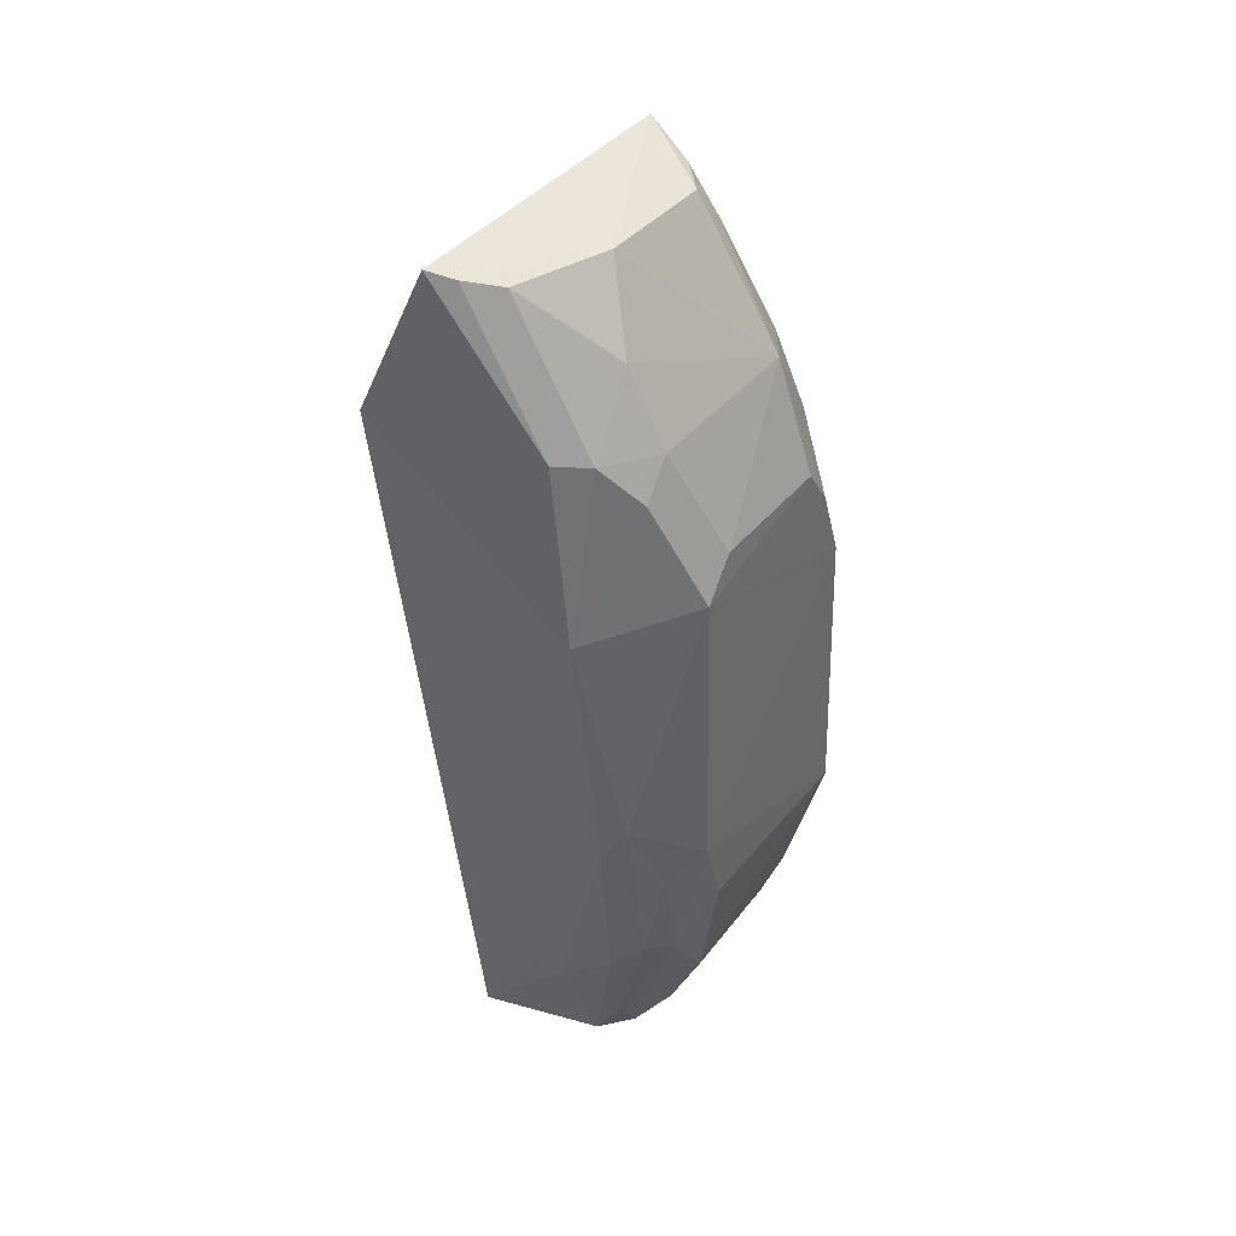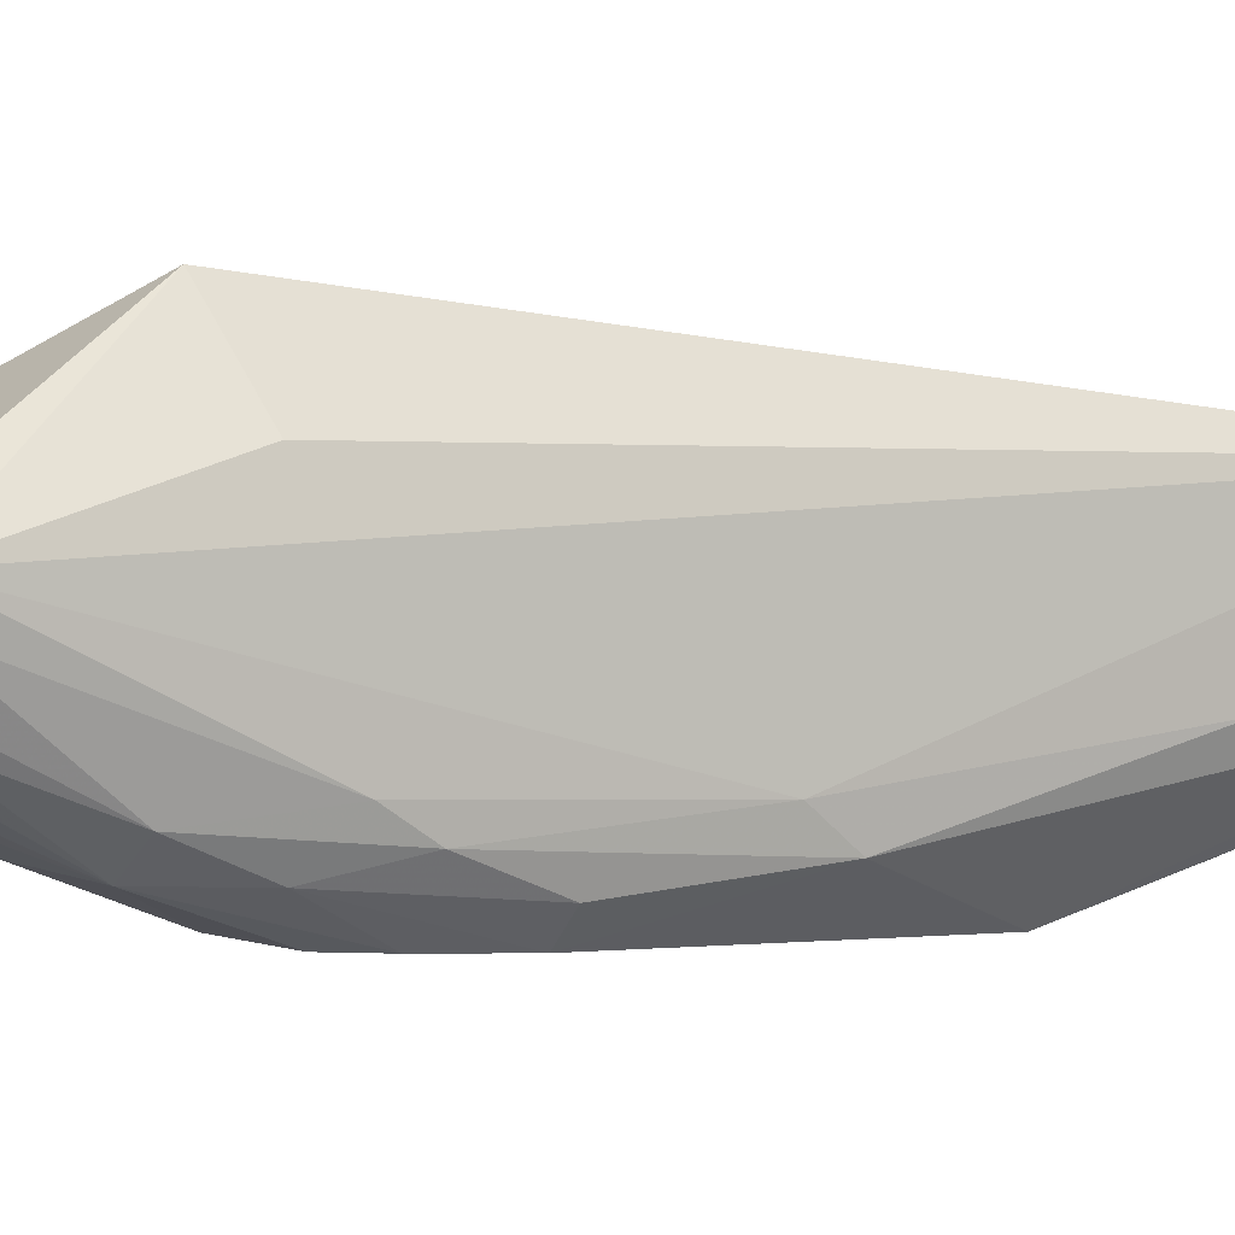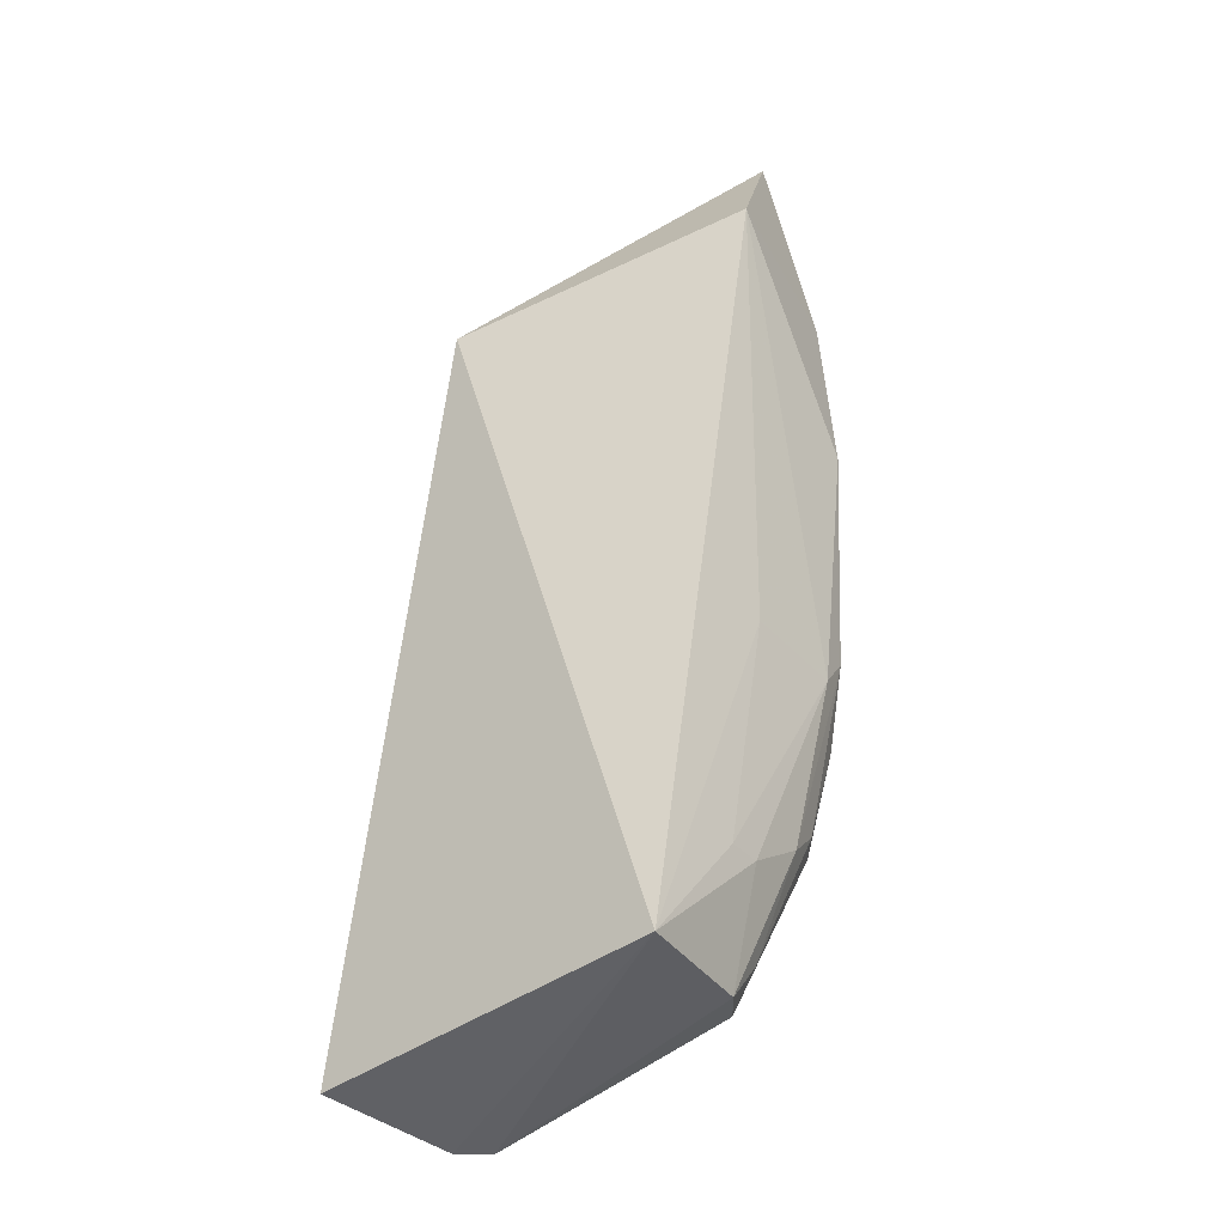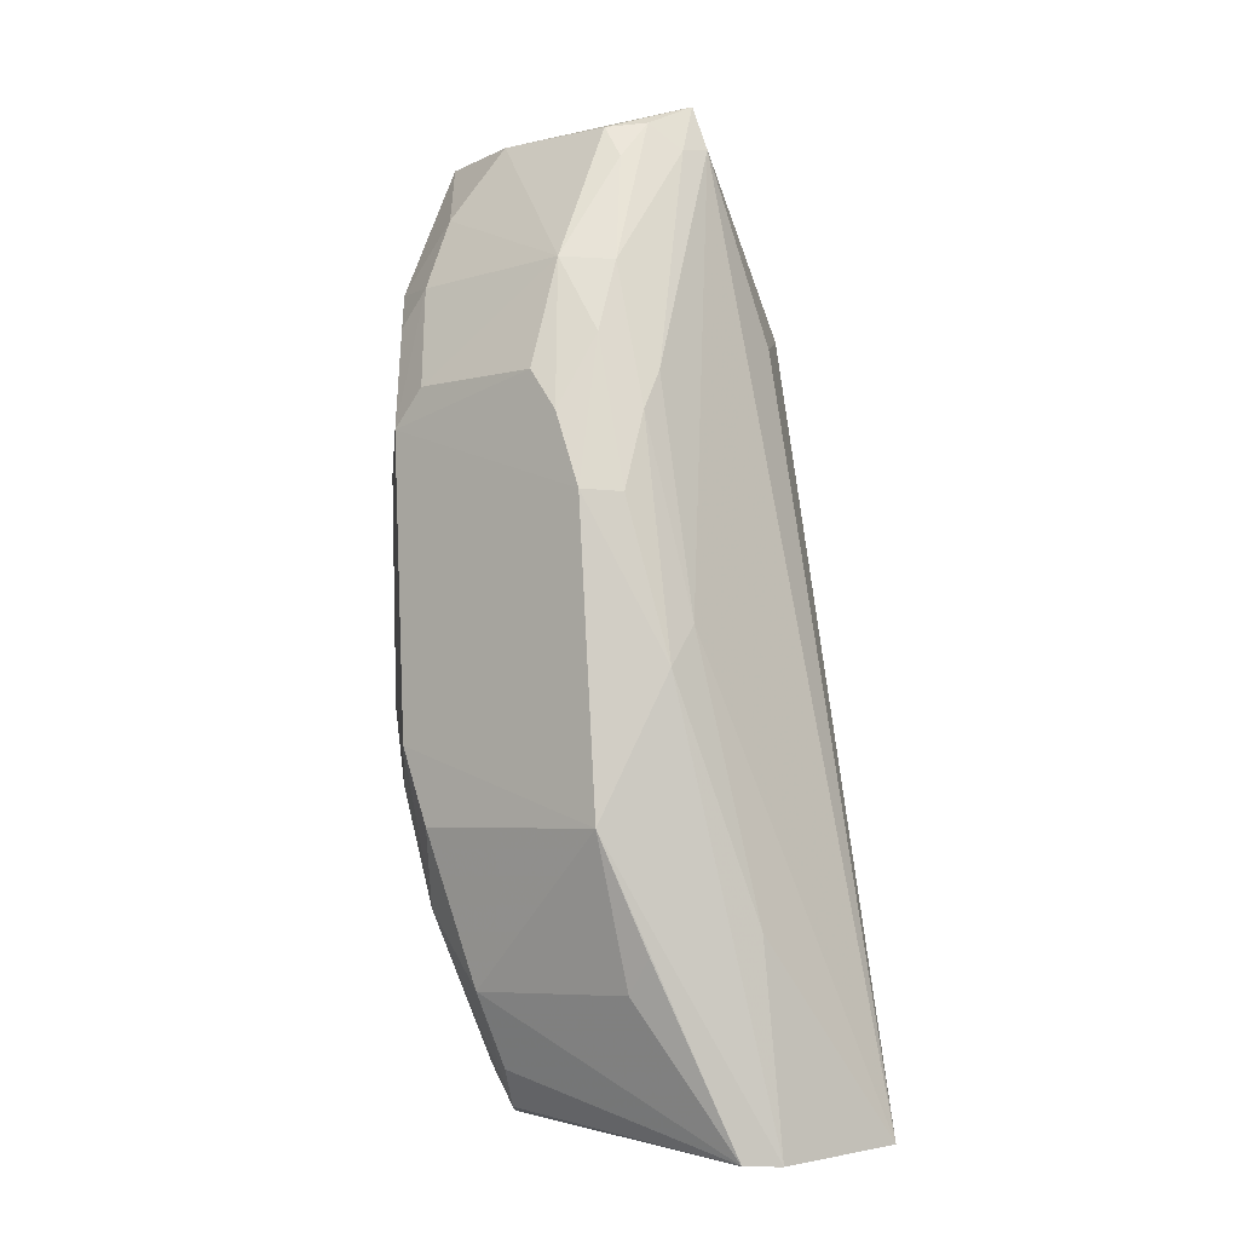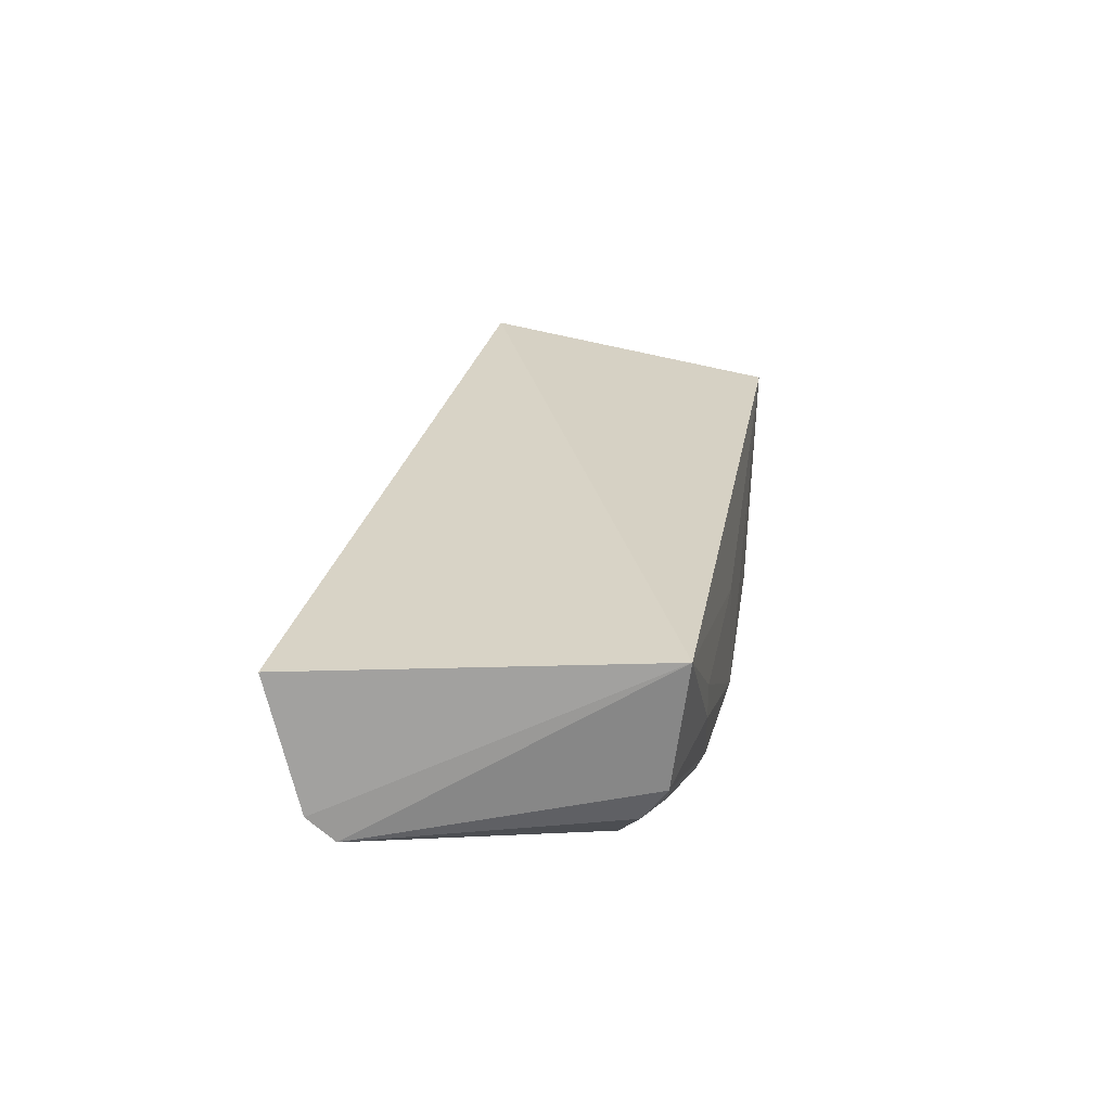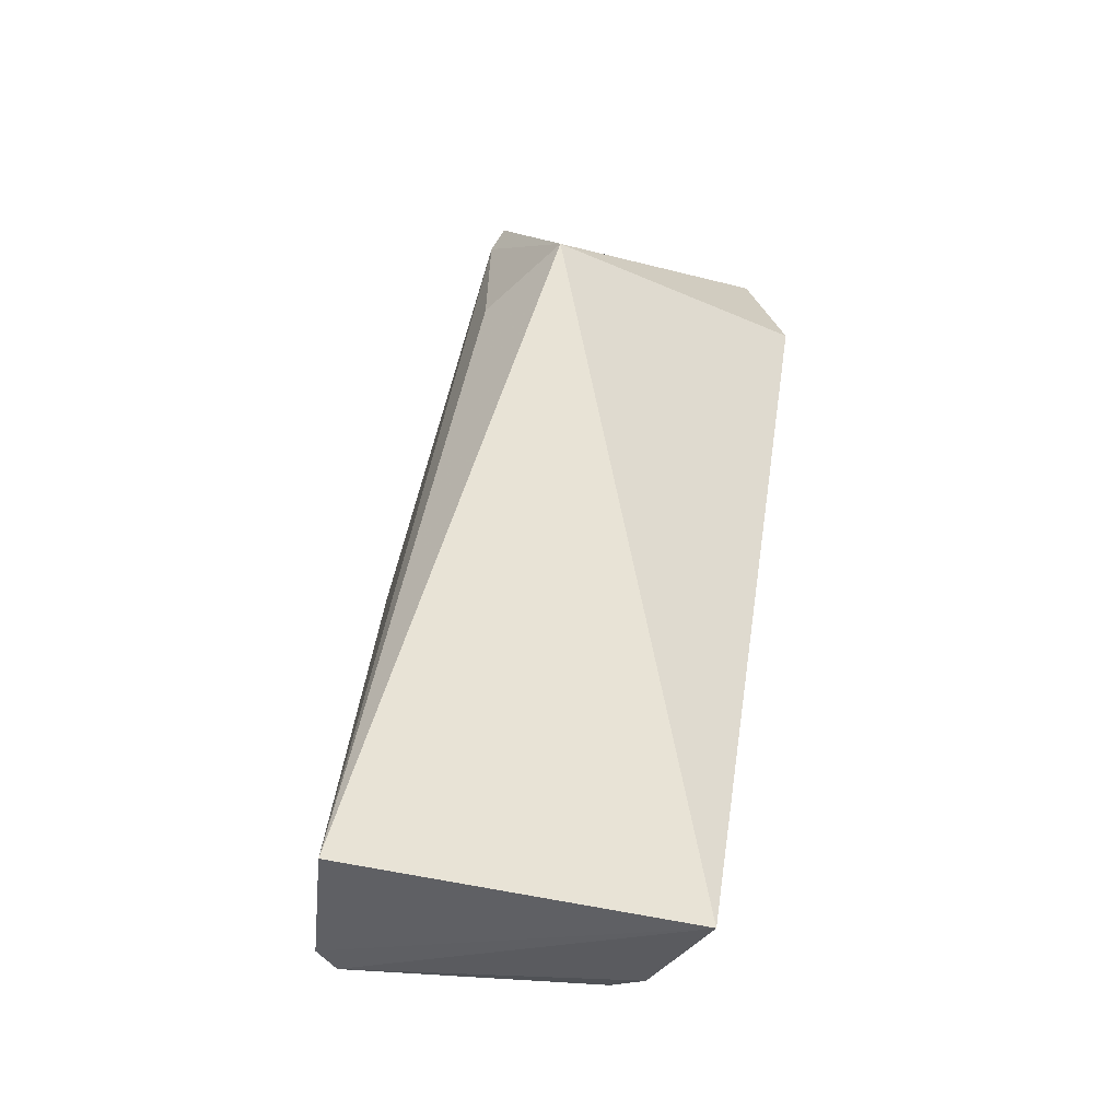
<metadata>
{"format":"obj","ext":"obj","renderer":"f3d","projection":"perspective","resolution":1024,"background":"white","views":[{"elev":38.5,"azim":123.1,"up":"+Y"},{"elev":-0.7,"azim":-120.0,"up":"+Z"},{"elev":-43.6,"azim":39.4,"up":"+Y"},{"elev":-5.2,"azim":-141.4,"up":"+Y"},{"elev":-68.5,"azim":1.3,"up":"+Y"},{"elev":-41.4,"azim":-18.6,"up":"+Y"}]}
</metadata>
<code>
v -0.006338 0.01082 0.01637
v 0.001248 -0.02231 0.01256
v 0.006146 0.01912 0.009991
v -0.005465 0.007385 0.001075
v -0.0144 -0.02246 0.01261
v 0.002321 -0.0085 0.002394
v -0.007063 0.01946 0.009406
v 0.006837 0.01302 0.01257
v 0.001777 0.005793 0.001126
v -0.009873 -0.01502 0.002853
v 0.0003734 0.01835 0.006177
v -0.008739 0.009526 0.01242
v 0.005428 0.004703 0.004757
v -0.008697 -0.01027 0.00113
v -0.0006524 -0.0214 0.005744
v -0.005045 0.0182 0.006144
v 0.001902 0.01195 0.002986
v -0.007734 0.01755 0.009543
v 0.005439 0.01247 0.005522
v 0.003743 -0.005242 0.003348
v 0.003837 -0.006975 0.004573
v 2.898e-05 -0.01021 0.001255
v -0.007936 0.0025 0.001027
v -0.01194 -0.02278 0.005772
v 0.0003805 0.007387 0.001171
v -0.005485 0.01212 0.002692
v 0.004578 0.01843 0.007628
v 0.004387 0.01224 0.004317
v 0.001233 -0.006966 0.00119
v 0.003851 -0.006993 0.00906
v 0.002218 -0.01498 0.005192
v -0.001273 -0.01663 0.002815
v -0.01071 -0.004256 0.003129
v -0.00913 0.005763 0.003509
v 0.0004187 -0.02175 0.007101
v -0.01309 -0.02282 0.006866
v 0.002017 0.01516 0.004565
v -0.006758 0.005632 0.001054
v -0.007395 0.01194 0.003957
v 0.005621 0.0188 0.008917
v 0.003192 0.01042 0.002938
v 0.0011 -0.01343 0.002781
v 0.002205 -0.01707 0.009222
v 0.001953 -0.01334 0.003685
v -0.008781 -0.0165 0.002994
v -0.001454 -0.01976 0.00435
v -0.01075 -0.002536 0.004503
v -0.009193 0.002406 0.002222
v 0.002165 -0.01695 0.007745
v -0.01255 -0.01416 0.006351
v -0.006353 0.01842 0.007338
v -0.006124 0.01675 0.005835
v -0.007546 0.008838 0.00266
v -0.007444 0.01727 0.008258
v 0.0004628 -0.01974 0.005726
v -0.009042 0.007457 0.004607
f 5 2 1
f 7 1 3
f 8 1 2
f 8 3 1
f 11 7 3
f 12 5 1
f 16 7 11
f 18 5 12
f 18 12 1
f 18 1 7
f 19 3 8
f 19 8 13
f 20 9 13
f 21 13 8
f 21 20 13
f 24 14 10
f 25 17 9
f 25 9 4
f 26 16 11
f 26 25 4
f 26 17 25
f 28 19 13
f 28 27 19
f 29 20 6
f 29 9 20
f 29 22 14
f 29 23 9
f 29 14 23
f 30 21 8
f 30 8 2
f 31 20 21
f 32 14 22
f 33 23 14
f 35 24 15
f 35 2 24
f 36 24 2
f 36 2 5
f 36 33 14
f 36 14 24
f 37 26 11
f 37 17 26
f 37 11 27
f 37 28 17
f 37 27 28
f 38 26 4
f 38 4 9
f 38 9 23
f 40 27 11
f 40 11 3
f 40 3 19
f 40 19 27
f 41 28 13
f 41 13 9
f 41 9 17
f 41 17 28
f 42 29 6
f 42 22 29
f 42 32 22
f 42 15 32
f 43 30 2
f 43 21 30
f 44 6 20
f 44 20 31
f 44 42 6
f 45 10 14
f 45 14 32
f 45 32 24
f 45 24 10
f 46 32 15
f 46 15 24
f 46 24 32
f 47 5 18
f 47 34 33
f 48 23 33
f 48 33 34
f 49 35 31
f 49 2 35
f 49 43 2
f 49 31 21
f 49 21 43
f 50 36 5
f 50 33 36
f 50 47 33
f 50 5 47
f 51 7 16
f 52 16 26
f 52 26 39
f 52 51 16
f 52 39 51
f 53 39 26
f 53 26 38
f 53 38 23
f 53 23 48
f 53 48 34
f 53 34 39
f 54 18 7
f 54 51 39
f 54 7 51
f 55 35 15
f 55 15 42
f 55 42 44
f 55 44 31
f 55 31 35
f 56 47 18
f 56 34 47
f 56 18 54
f 56 54 39
f 56 39 34

</code>
